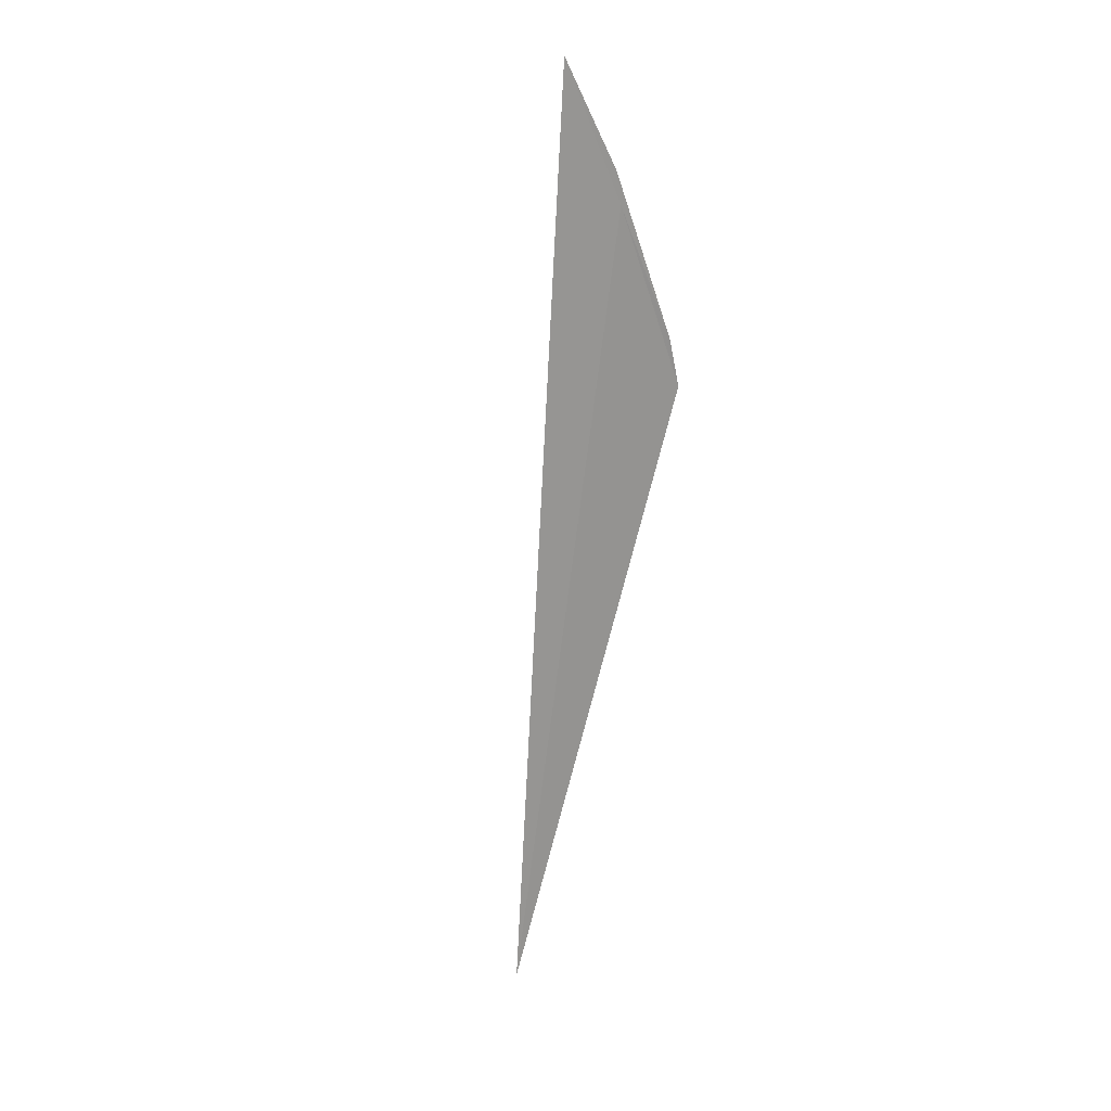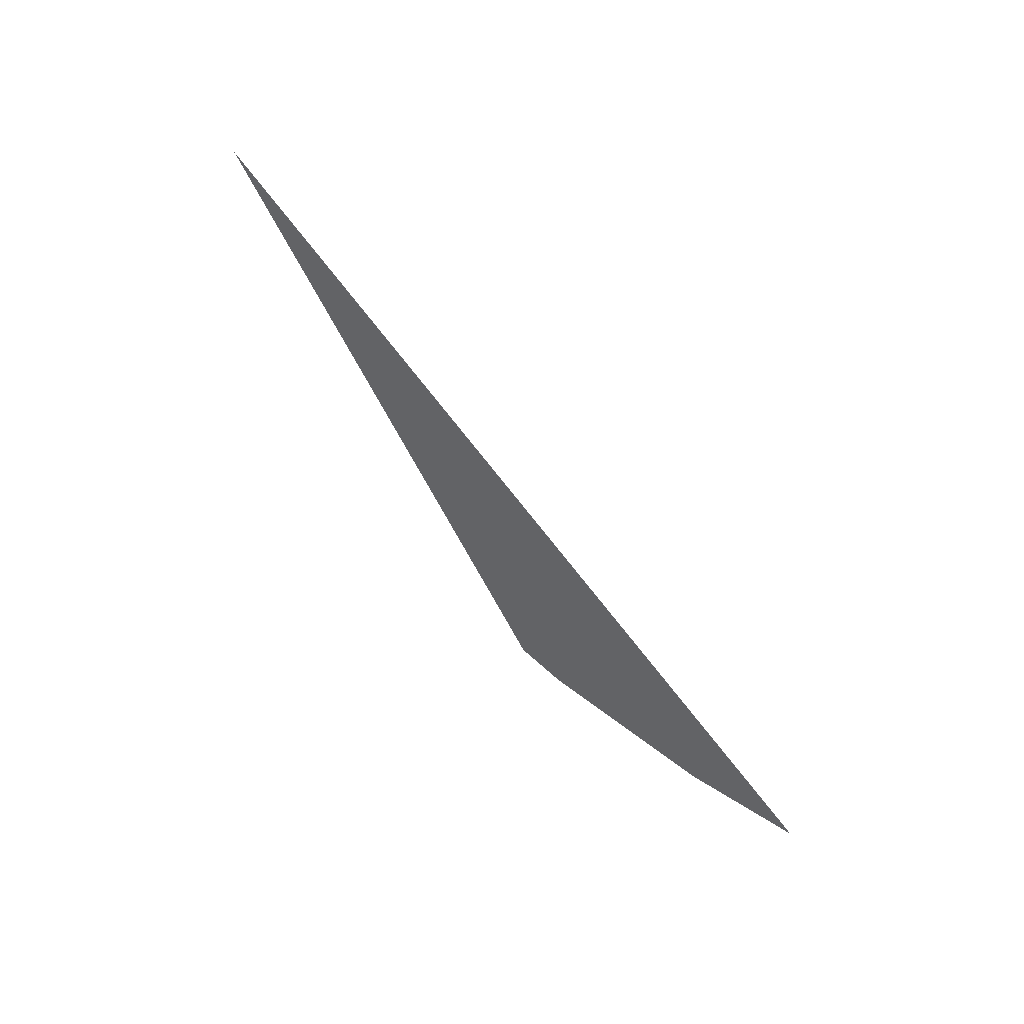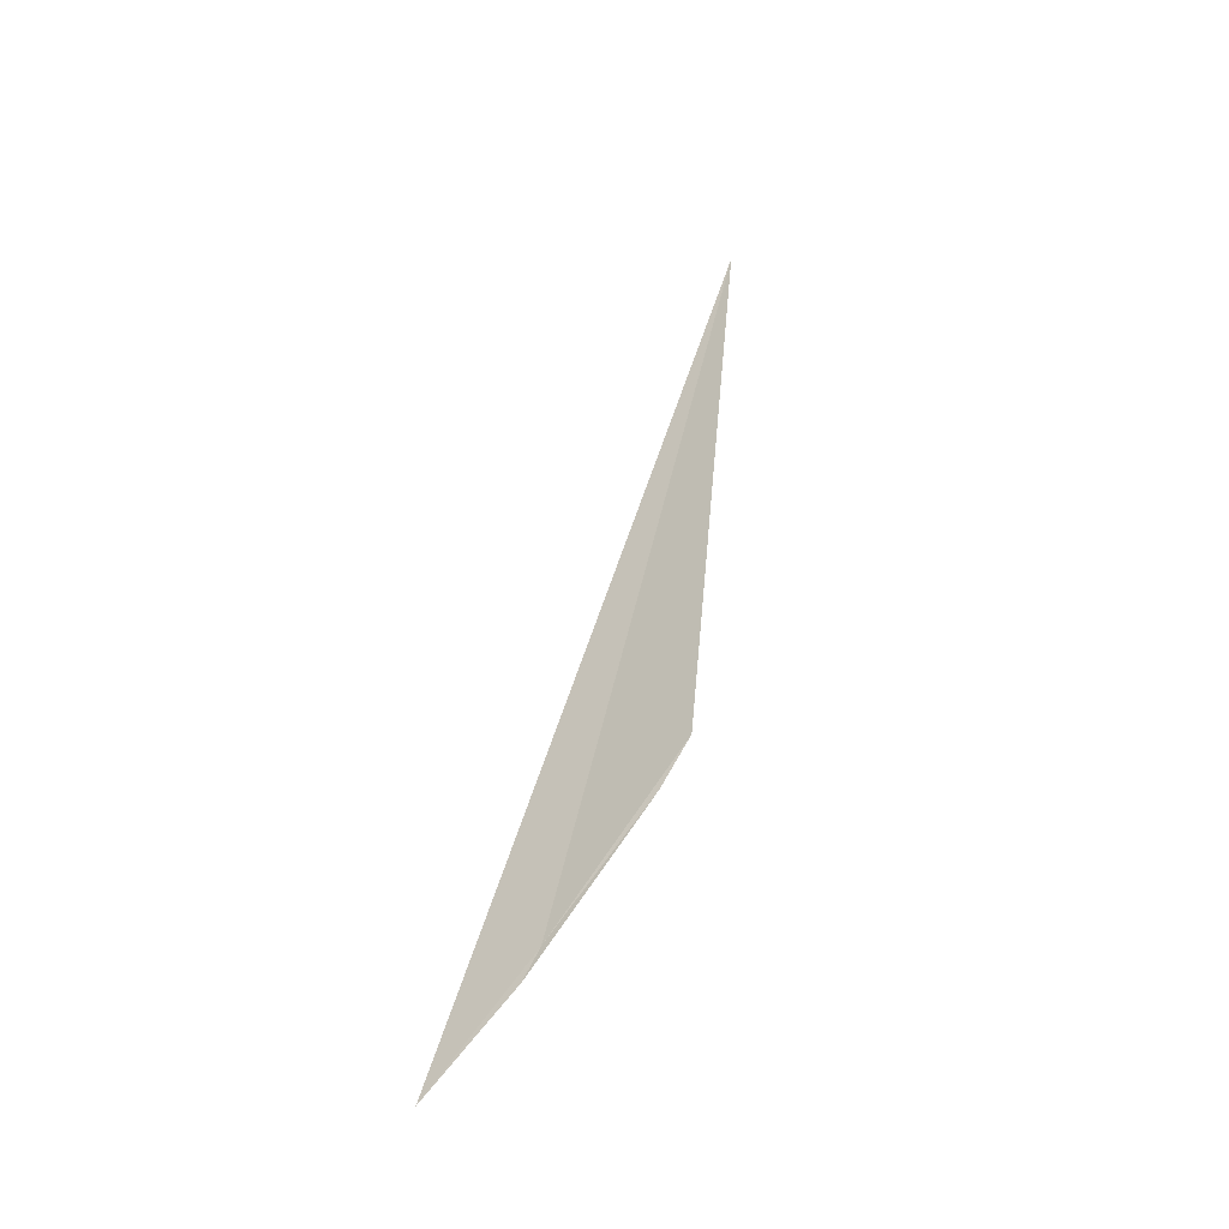
<metadata>
{"format":"obj","ext":"obj","renderer":"f3d","projection":"perspective","resolution":1024,"background":"white","views":[{"elev":-76.7,"azim":-101.7,"up":"+Y"},{"elev":-67.5,"azim":120.0,"up":"+Y"},{"elev":48.0,"azim":-81.9,"up":"+Y"}]}
</metadata>
<code>
v 19.44 41.8 45.3
v 19.99 42.08 45.65
v 20.2 42.15 45.74
v 19.3 41.76 45.25
v 23.15 42.02 45.59
v 18.89 41.53 44.93
f 1 2 3
f 1 4 2
f 1 3 5
f 1 6 4
f 1 5 6

</code>
